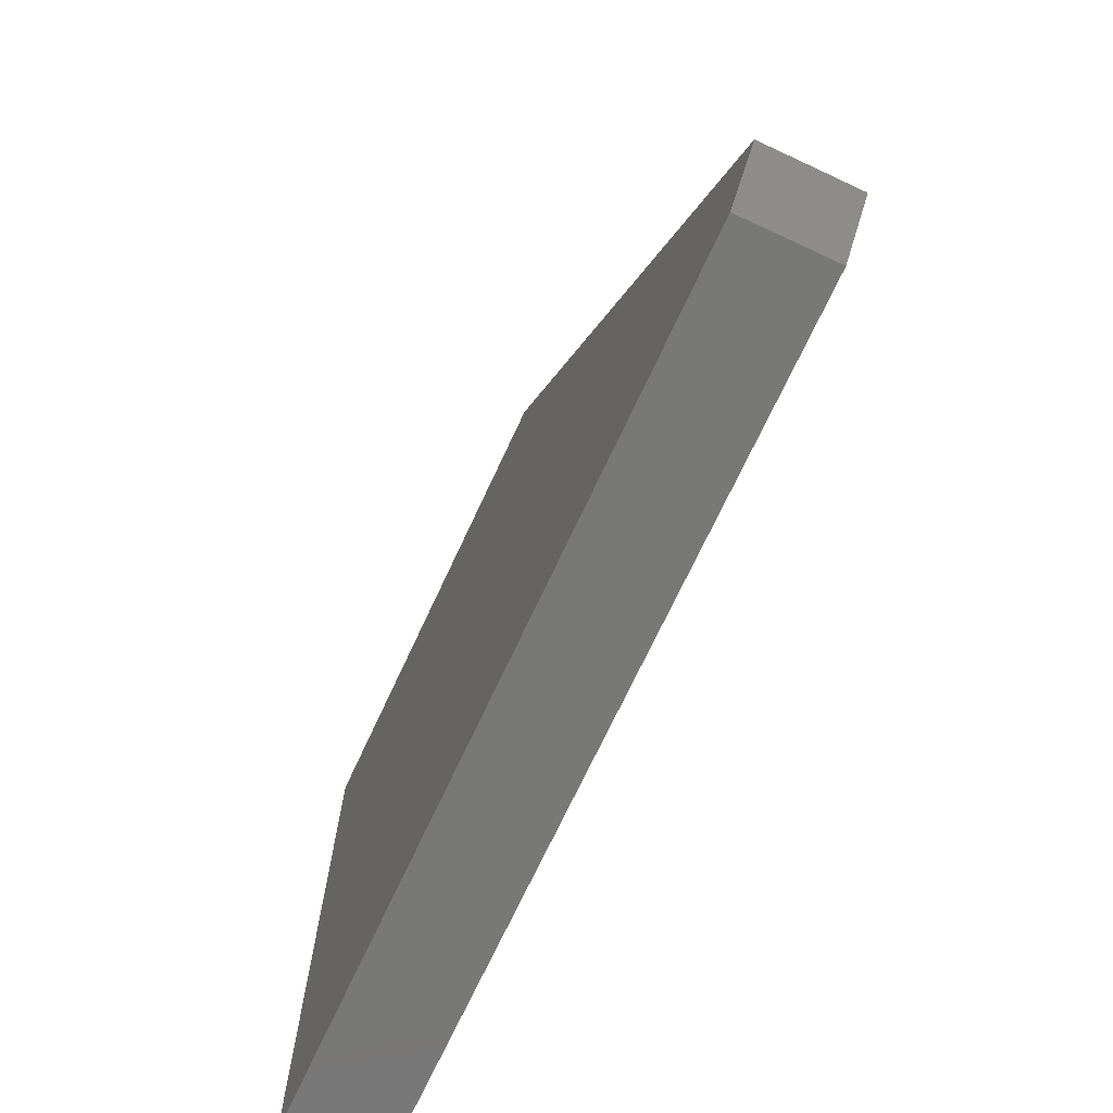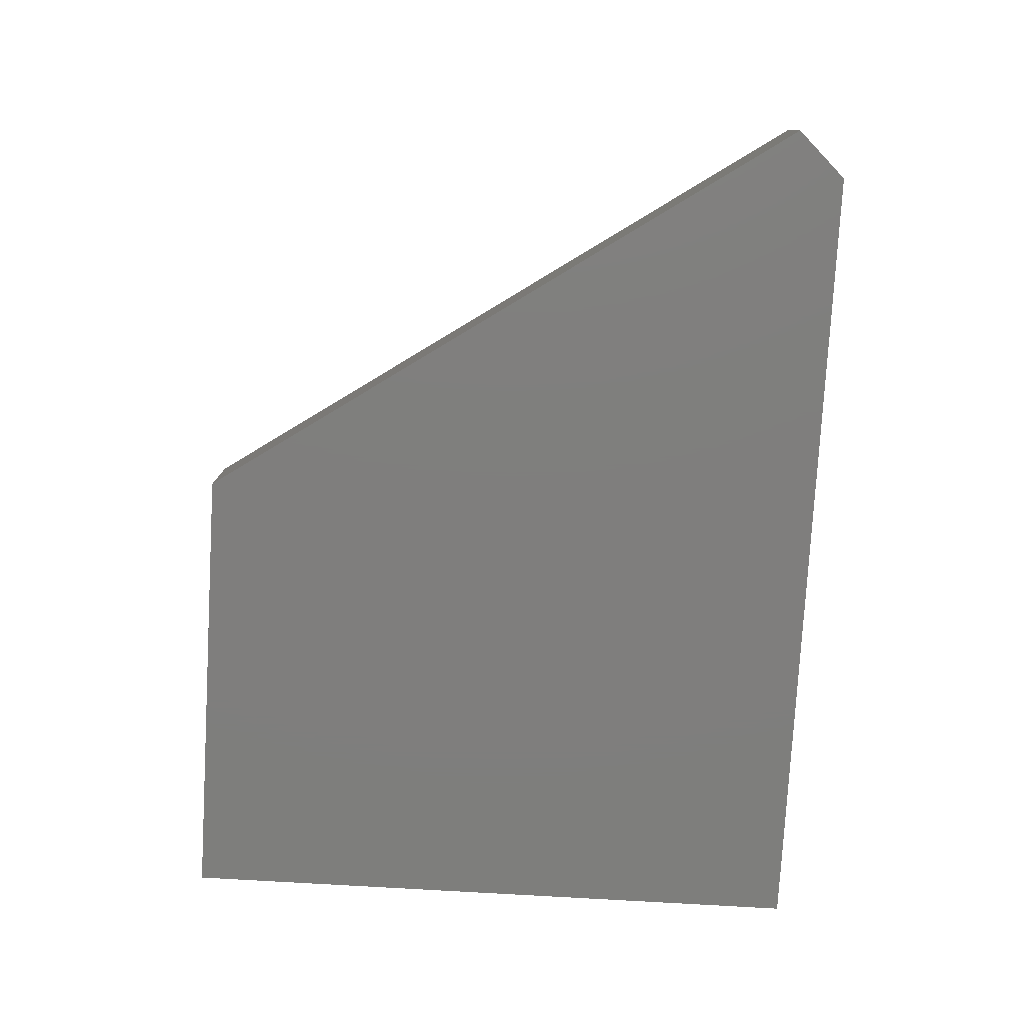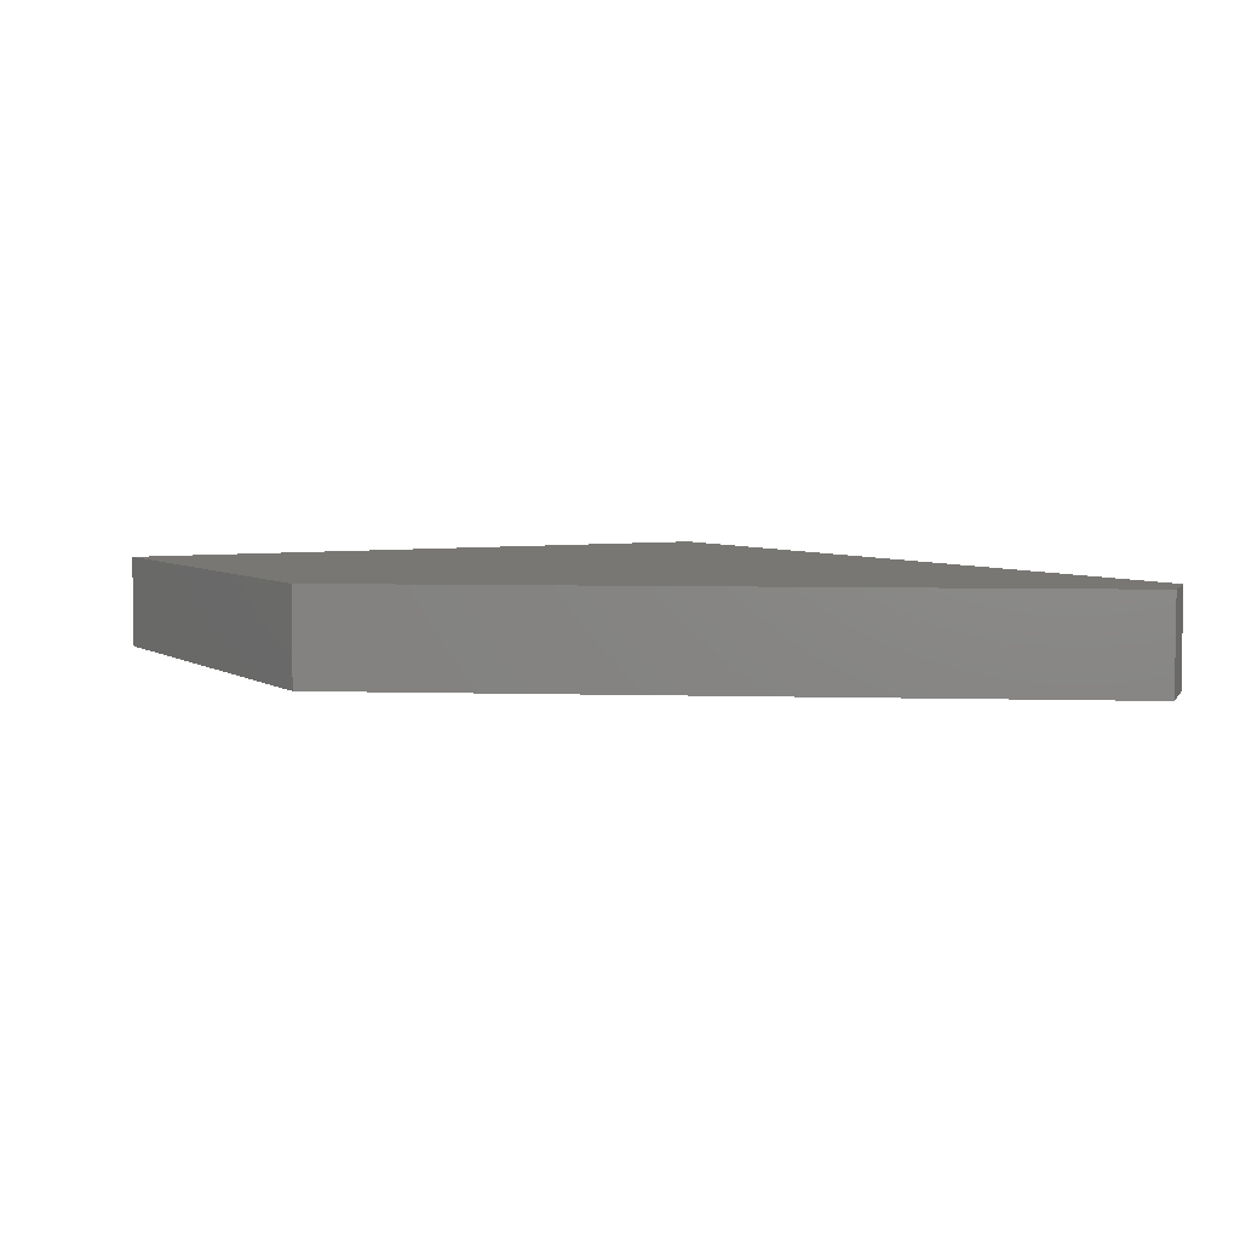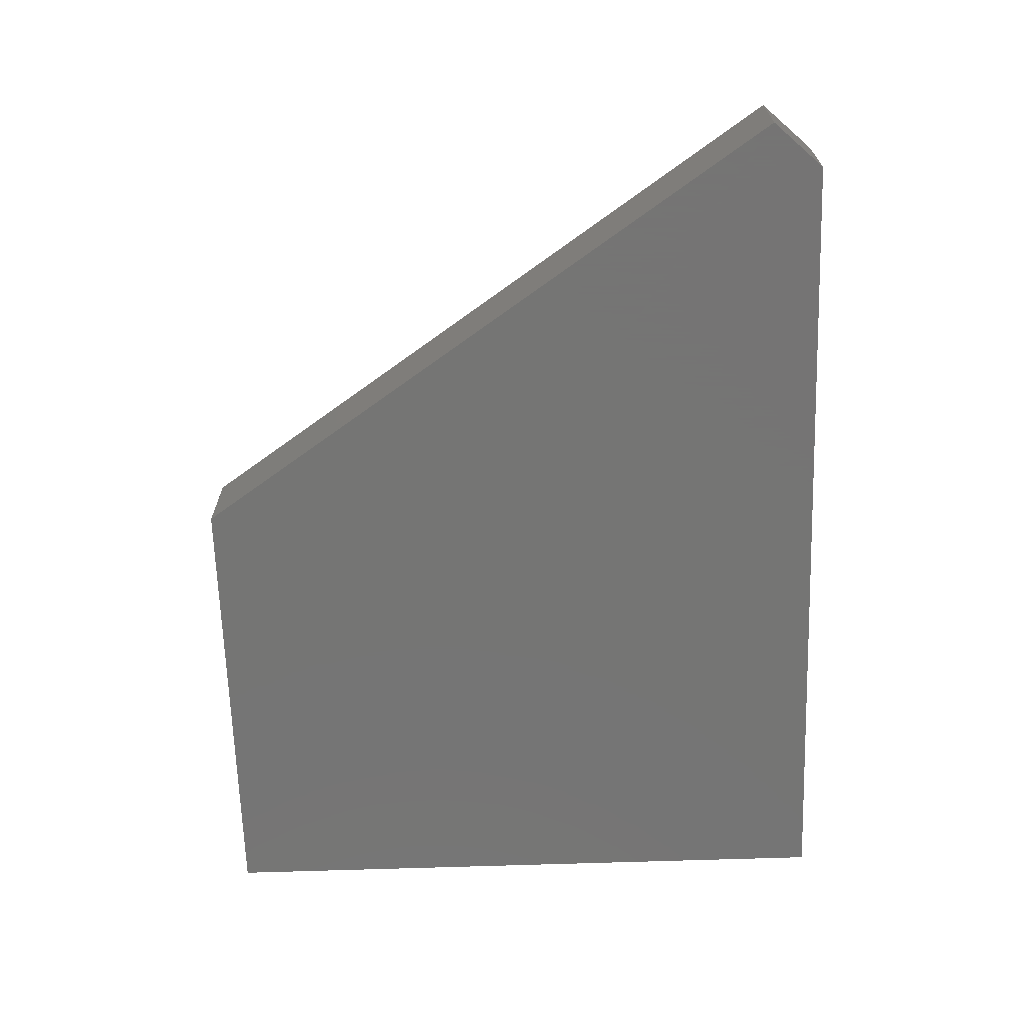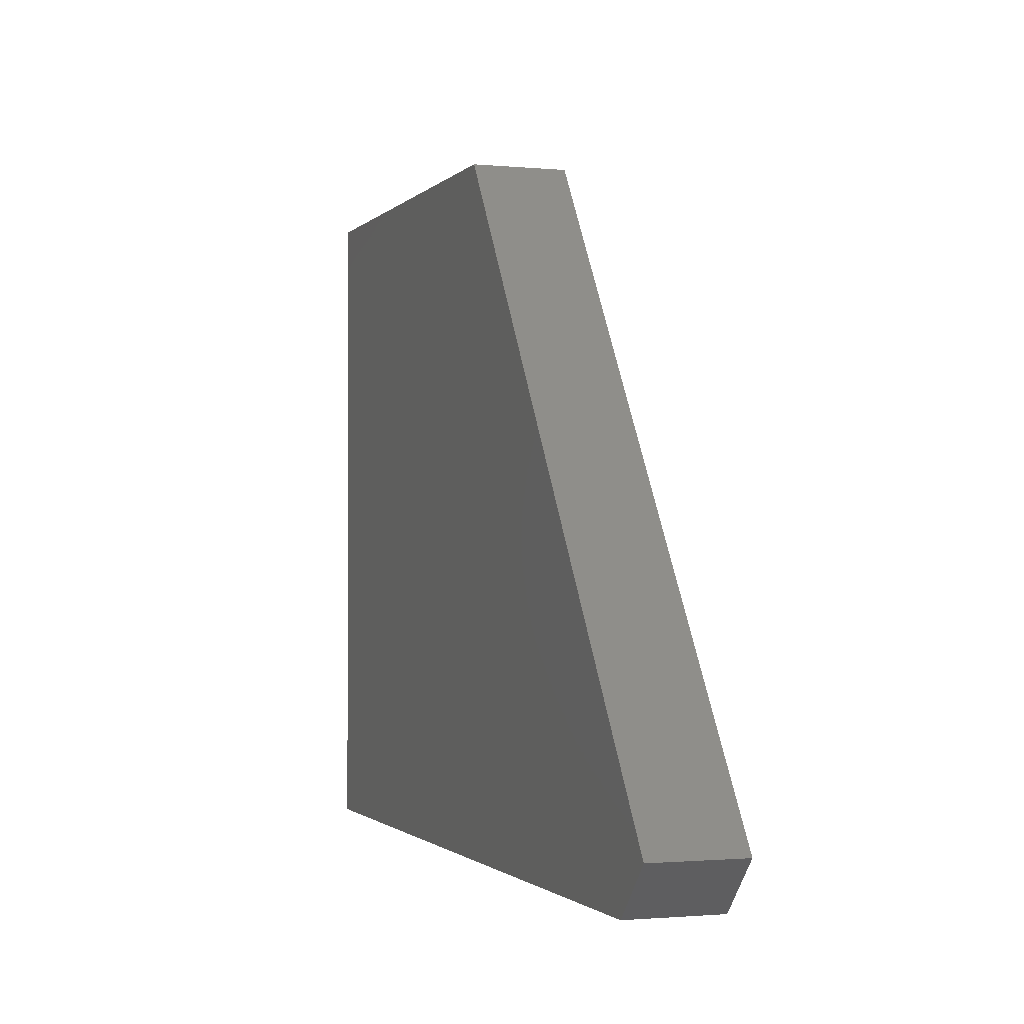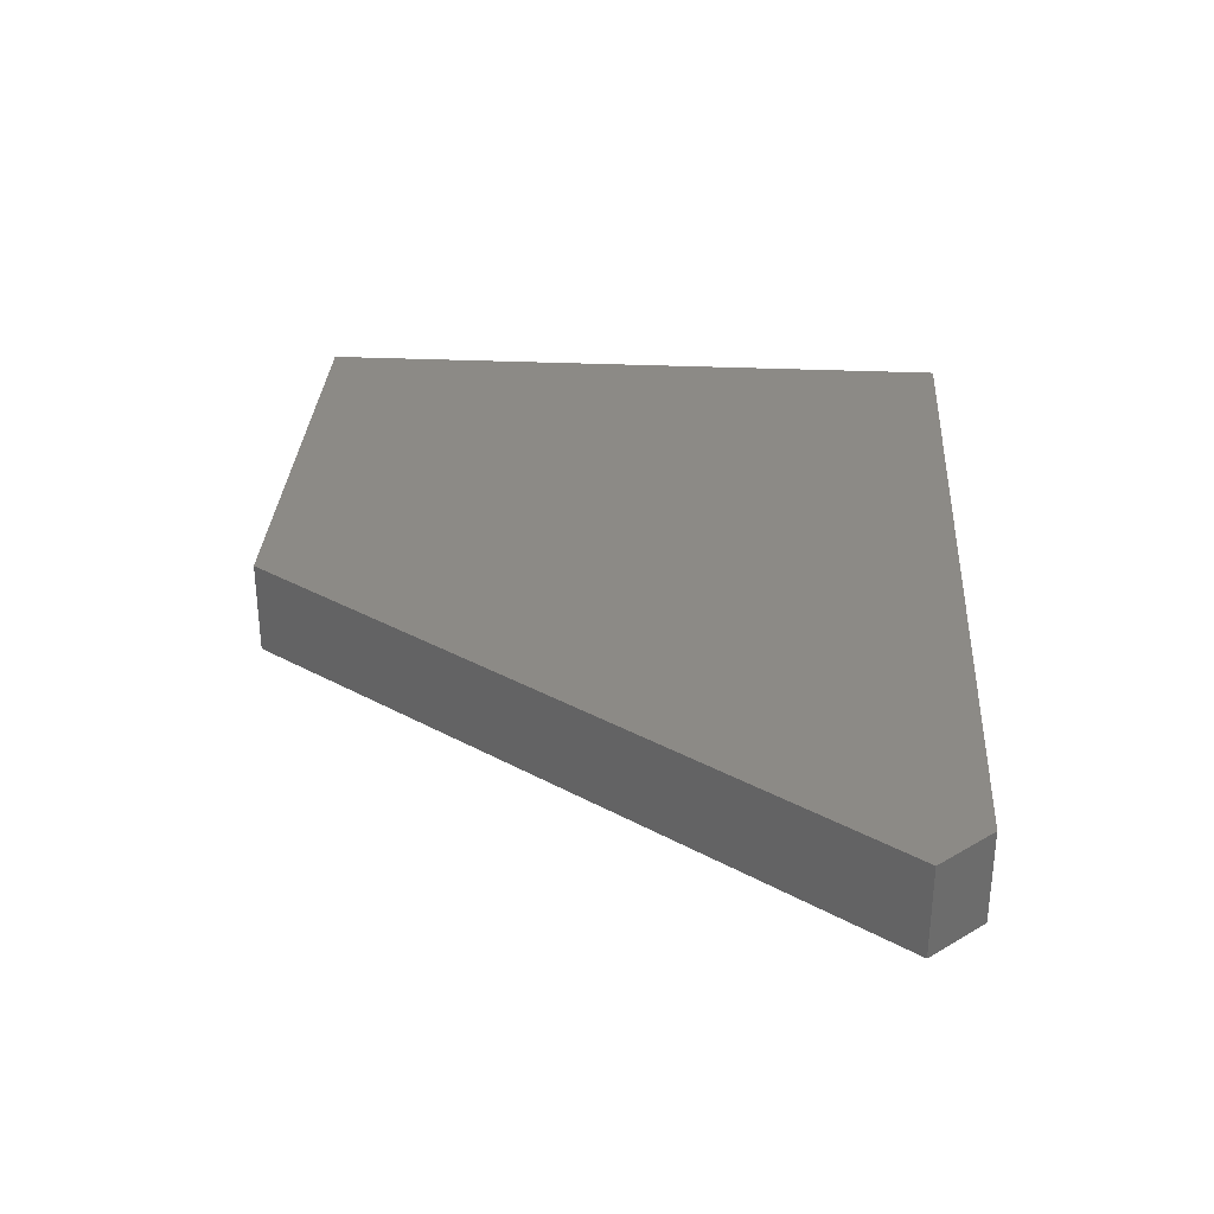
<metadata>
{"format":"stl","ext":"stl","renderer":"f3d","projection":"perspective","resolution":1024,"background":"white","views":[{"elev":-70.7,"azim":65.1,"up":"+Z"},{"elev":-78.4,"azim":86.7,"up":"+Y"},{"elev":4.8,"azim":61.3,"up":"+Y"},{"elev":-67.1,"azim":91.9,"up":"+Y"},{"elev":-1.3,"azim":70.7,"up":"+Z"},{"elev":31.5,"azim":93.6,"up":"+Y"}]}
</metadata>
<code>
# stl→obj: 10 verts, 16 faces
v 0.007566 -0.07031 0.255
v -0.3438 -0.07031 0.255
v 0.3252 -0.07031 -0.2113
v -0.3438 -0.07031 -0.25
v 0.2891 -0.07031 -0.25
v 0.2891 3.513e-17 -0.25
v -0.3438 0 -0.25
v 0.3252 3.928e-17 -0.2113
v -0.3438 2.803e-17 0.255
v 0.007566 4.754e-17 0.255
f 1 2 3
f 3 2 4
f 3 4 5
f 6 7 8
f 8 7 9
f 8 9 10
f 3 8 1
f 1 8 10
f 4 7 5
f 5 7 6
f 5 6 3
f 3 6 8
f 2 9 4
f 4 9 7
f 1 10 2
f 2 10 9

</code>
